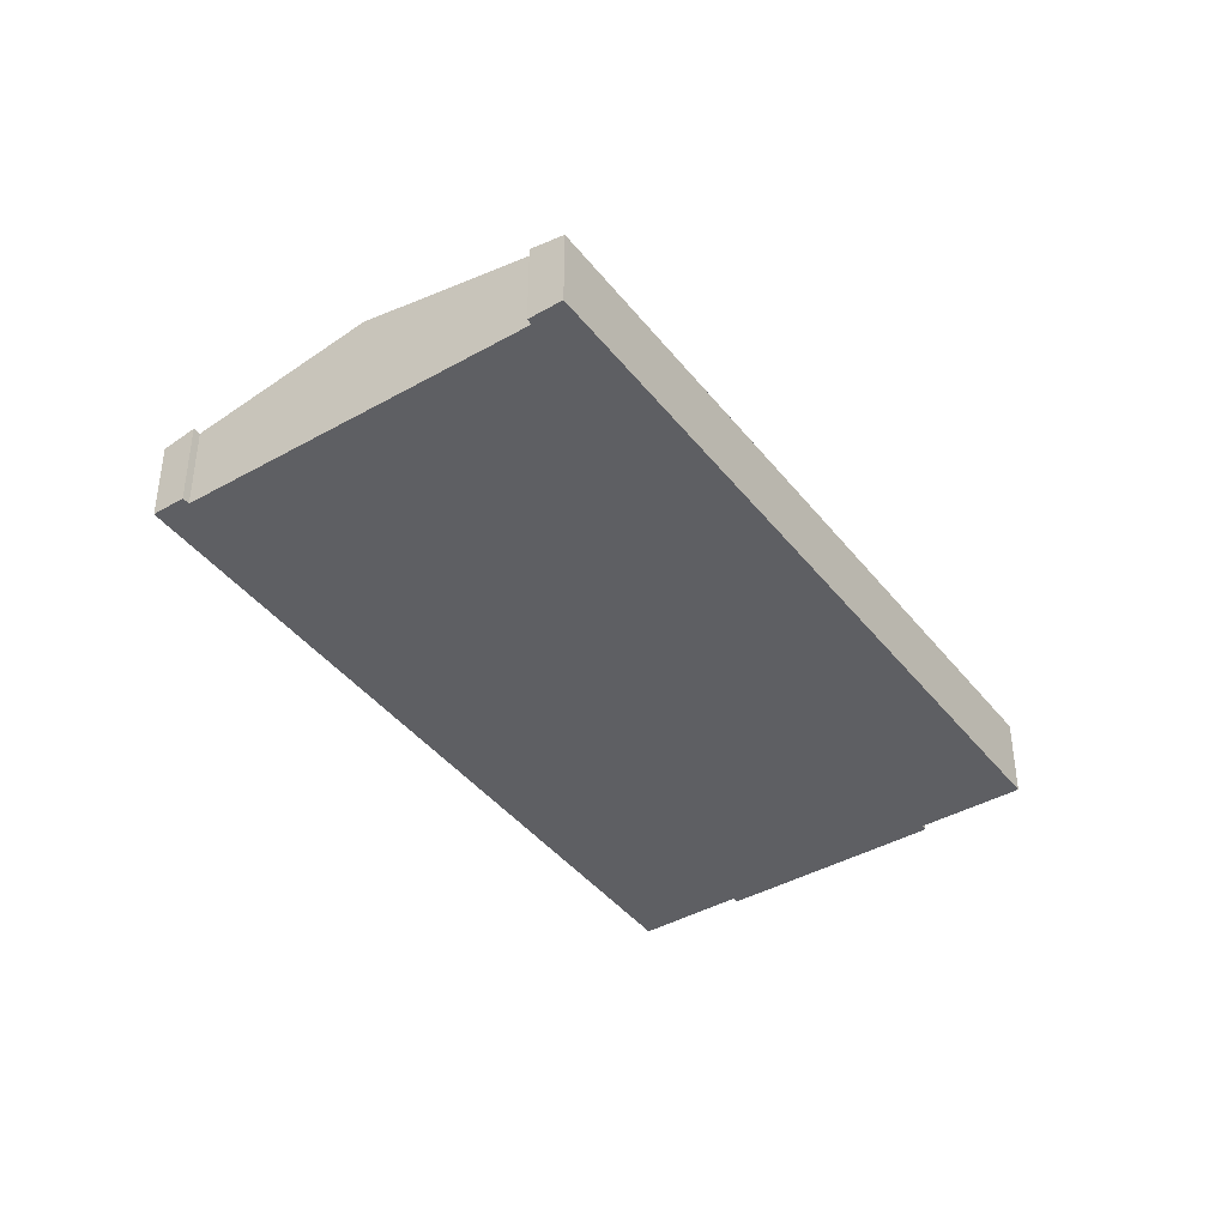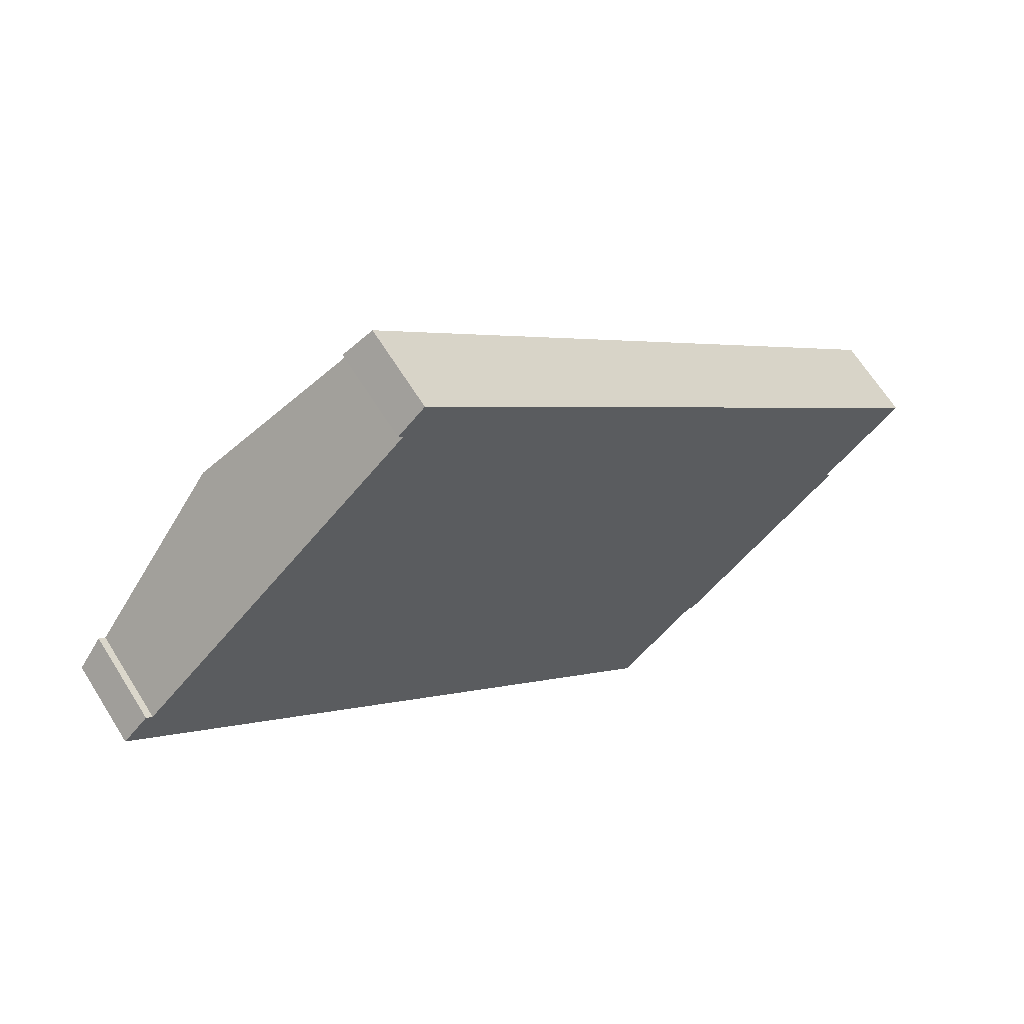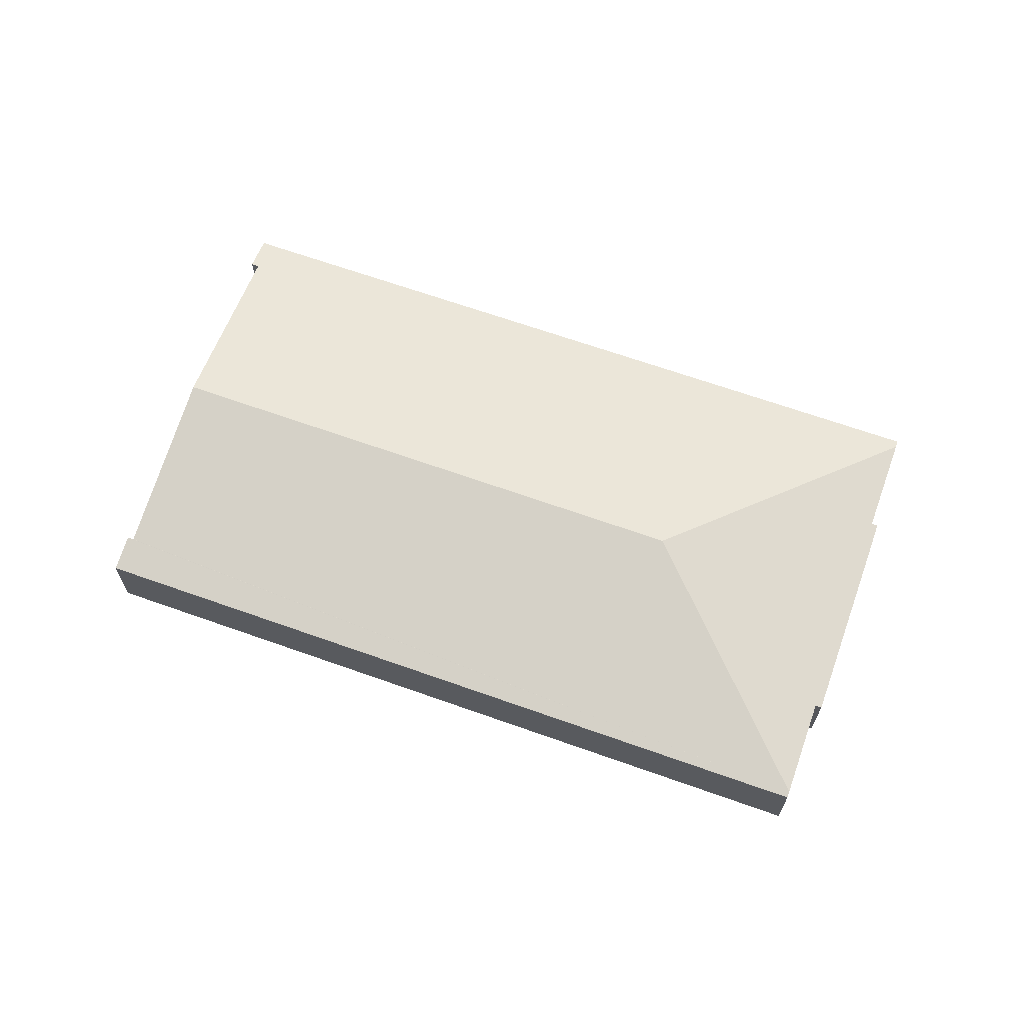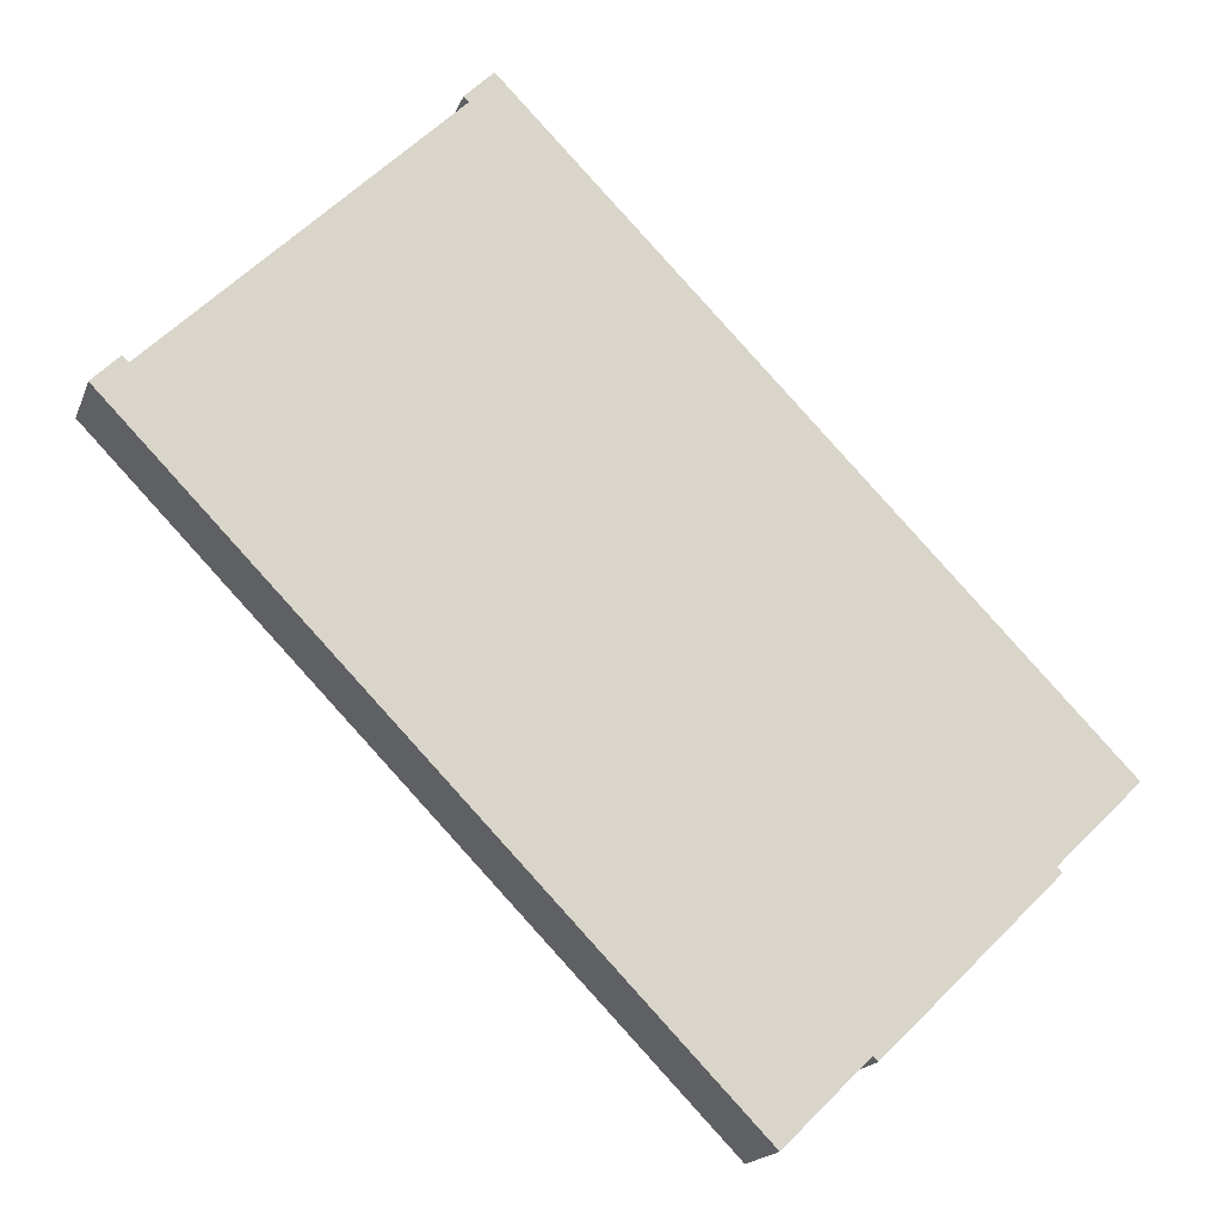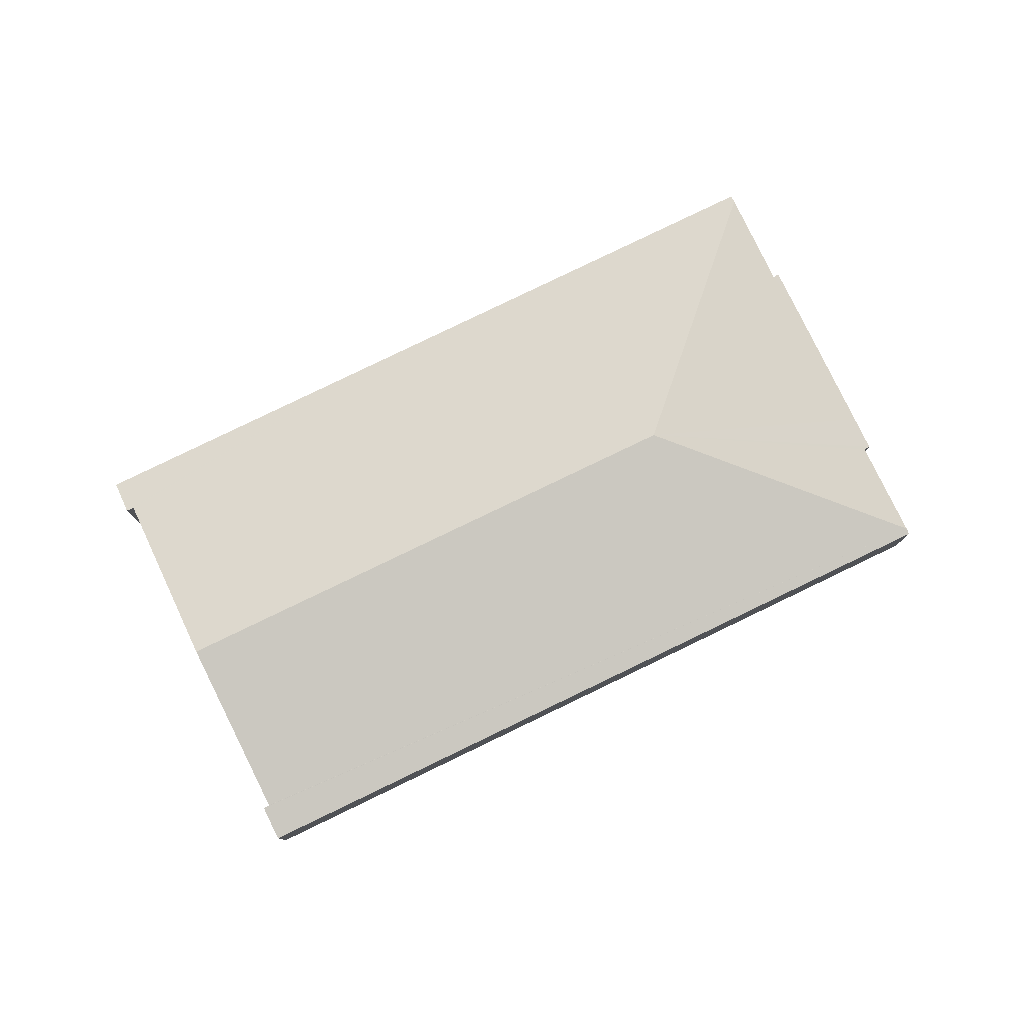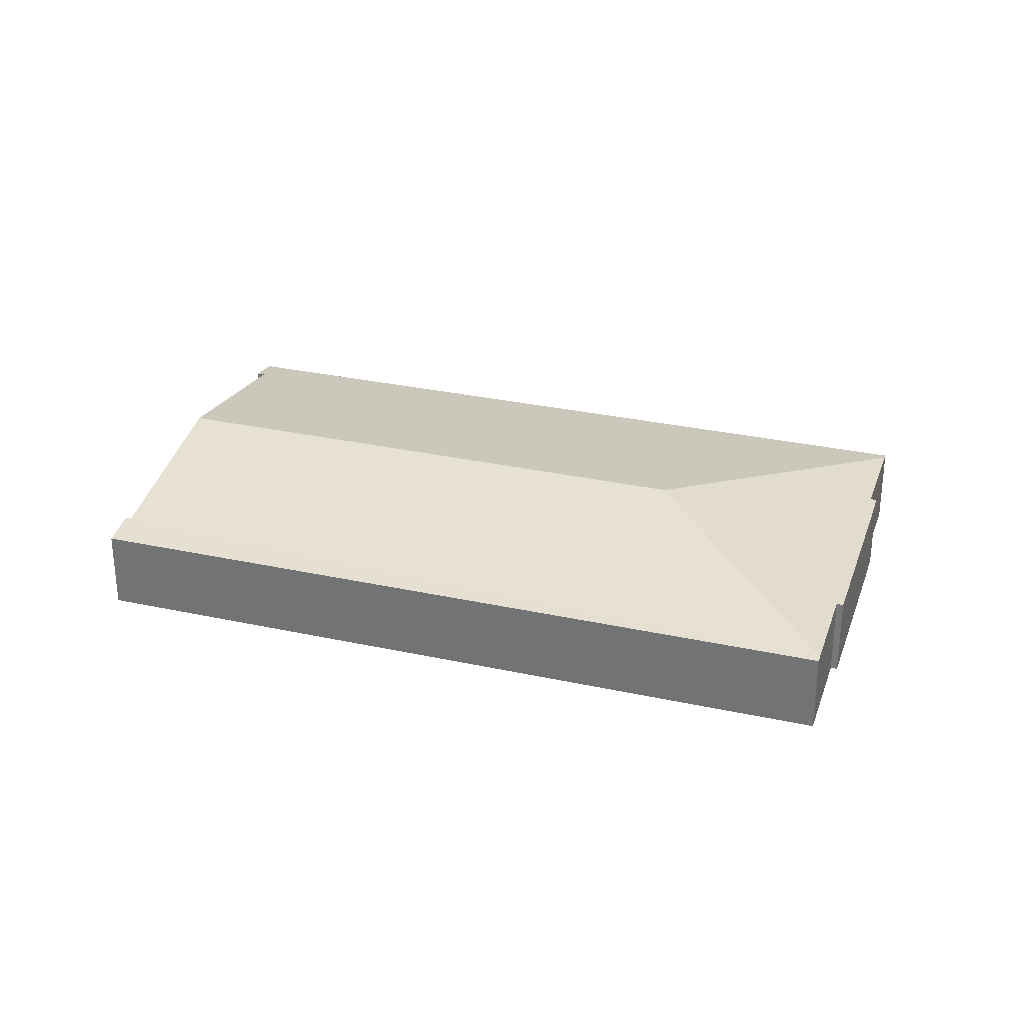
<metadata>
{"format":"obj","ext":"obj","renderer":"f3d","projection":"perspective","resolution":1024,"background":"white","views":[{"elev":-41.4,"azim":-10.0,"up":"+Y"},{"elev":64.9,"azim":-31.9,"up":"+Z"},{"elev":67.7,"azim":65.1,"up":"+Y"},{"elev":-17.4,"azim":-16.6,"up":"+Z"},{"elev":79.6,"azim":19.8,"up":"+Y"},{"elev":30.7,"azim":63.0,"up":"+Y"}]}
</metadata>
<code>
v  12.4 3.682 11.75
v  23.49 5.041 -10.67
v  6.841 5.041 6.285
v  36.35 3.459 -10.81
v  12.35 3.682 11.8
v  12.22 3.68 11.95
v  13.3 3.413 13.04
v  36.54 3.413 -10.62
v  13.46 3.413 12.88
v  26.41 3.46 -20.5
v  23.36 3.457 -23.5
v  27.73 3.411 -19.6
v  32.35 3.412 -15.09
v  33.43 3.413 -14.02
v  33.26 3.461 -13.81
v  26.58 3.413 -20.71
v  1.016 3.675 1.028
v  0.125 3.422 -0.128
v  0 3.423 2.096e-16
v  9.438 3.414 -9.677
v  1.165 3.676 0.887
v  1.259 3.677 0.798
v  23.13 3.402 -23.72
v  23.13 1.452e-15 -23.72
v  9.438 5.925e-16 -9.677
v  0.125 7.838e-18 -0.128
v  0 0 0
v  12.4 -7.195e-16 11.75
v  12.22 -7.317e-16 11.95
v  12.35 -7.227e-16 11.8
v  26.41 1.255e-15 -20.5
v  26.58 1.268e-15 -20.71
v  1.016 -6.295e-17 1.028
v  1.259 -4.886e-17 0.798
v  6.841 -3.848e-16 6.285
v  13.3 -7.982e-16 13.04
v  1.165 -5.431e-17 0.887
v  36.54 6.503e-16 -10.62
v  13.46 -7.887e-16 12.88
v  33.26 8.454e-16 -13.81
v  33.43 8.585e-16 -14.02
v  36.35 6.617e-16 -10.81
v  32.35 9.238e-16 -15.09
v  27.73 1.2e-15 -19.6
v  23.36 1.439e-15 -23.5
g defaultobject
f 1 2 3
f 2 1 4
f 4 1 5
f 4 5 6
f 4 6 7
f 4 7 8
f 8 7 9
f 2 10 11
f 10 2 12
f 12 2 13
f 13 2 14
f 14 2 15
f 15 2 4
f 12 16 10
f 17 18 19
f 18 17 20
f 20 17 21
f 20 21 22
f 20 22 3
f 20 3 23
f 23 3 11
f 11 3 2
f 24 20 23
f 20 24 25
f 20 25 18
f 18 25 26
f 18 26 19
f 19 26 27
f 28 5 1
f 5 28 6
f 6 28 29
f 29 28 30
f 16 31 10
f 31 16 32
f 19 33 17
f 33 19 27
f 34 3 22
f 3 34 35
f 3 35 1
f 1 35 28
f 29 7 6
f 7 29 36
f 33 21 17
f 21 33 22
f 22 33 34
f 34 33 37
f 36 9 7
f 9 36 8
f 8 36 38
f 38 36 39
f 40 14 15
f 14 40 41
f 8 15 4
f 15 8 38
f 15 38 40
f 40 38 42
f 41 13 14
f 13 41 43
f 13 43 12
f 12 43 44
f 12 44 16
f 16 44 32
f 31 11 10
f 11 31 45
f 11 45 23
f 23 45 24
f 44 31 32
f 31 44 43
f 45 25 24
f 25 45 31
f 25 31 43
f 25 43 41
f 25 41 40
f 25 40 42
f 25 42 38
f 25 38 39
f 25 39 28
f 25 28 35
f 25 35 34
f 25 34 26
f 28 39 30
f 30 39 29
f 29 39 36
f 34 27 26
f 27 34 37
f 27 37 33

</code>
